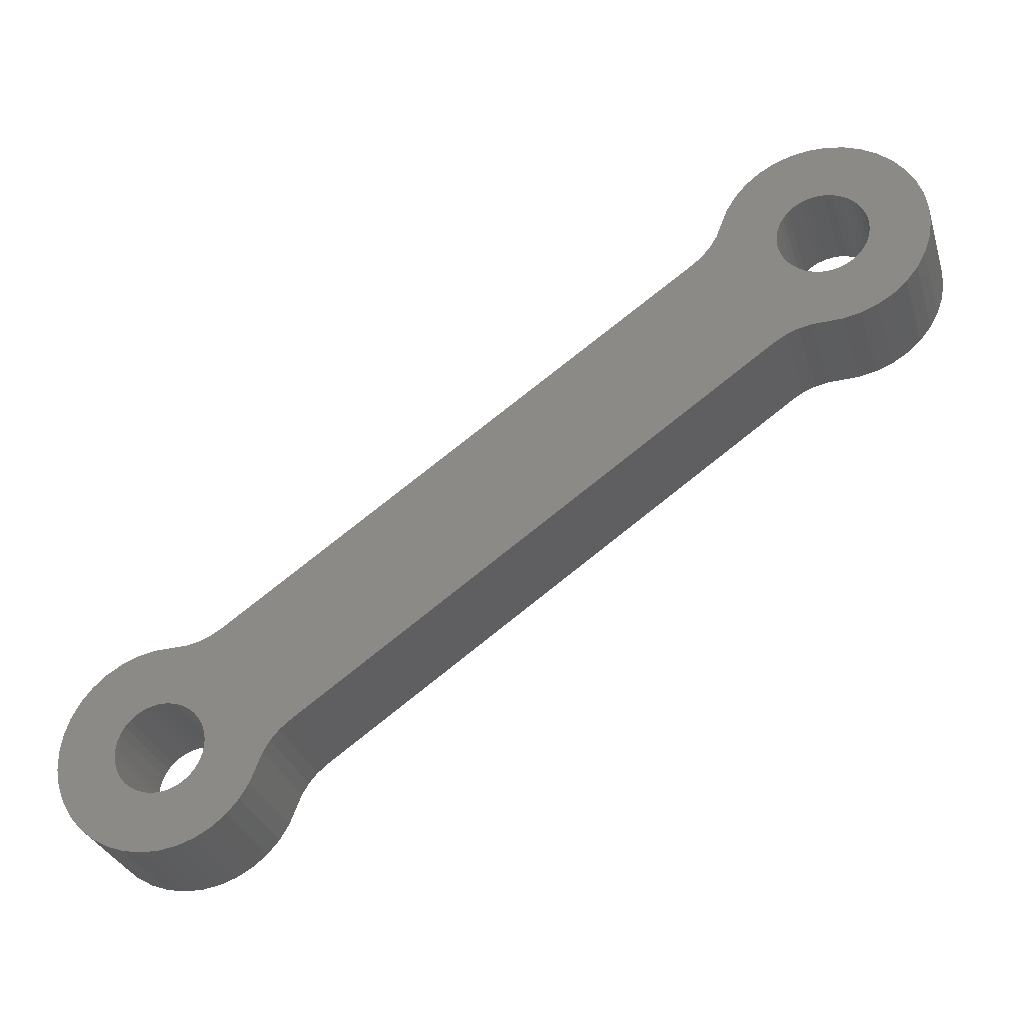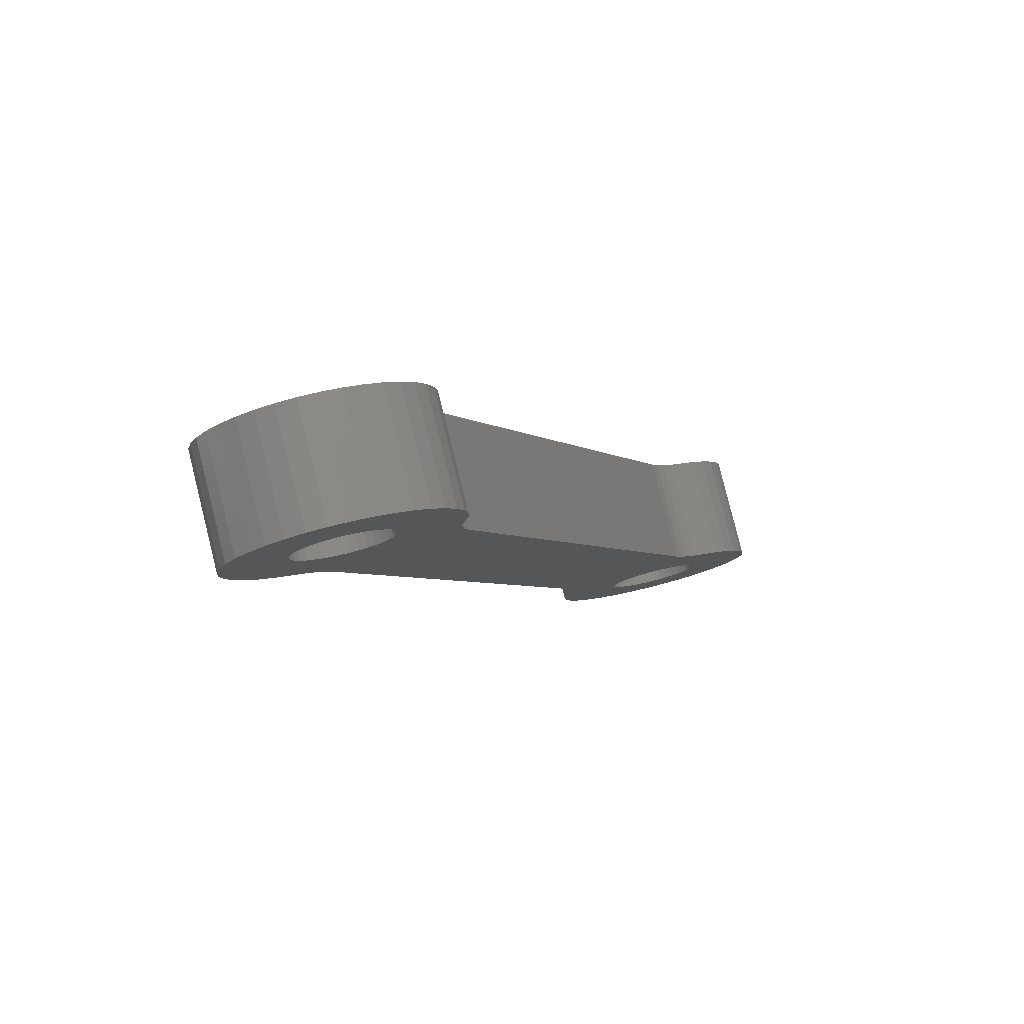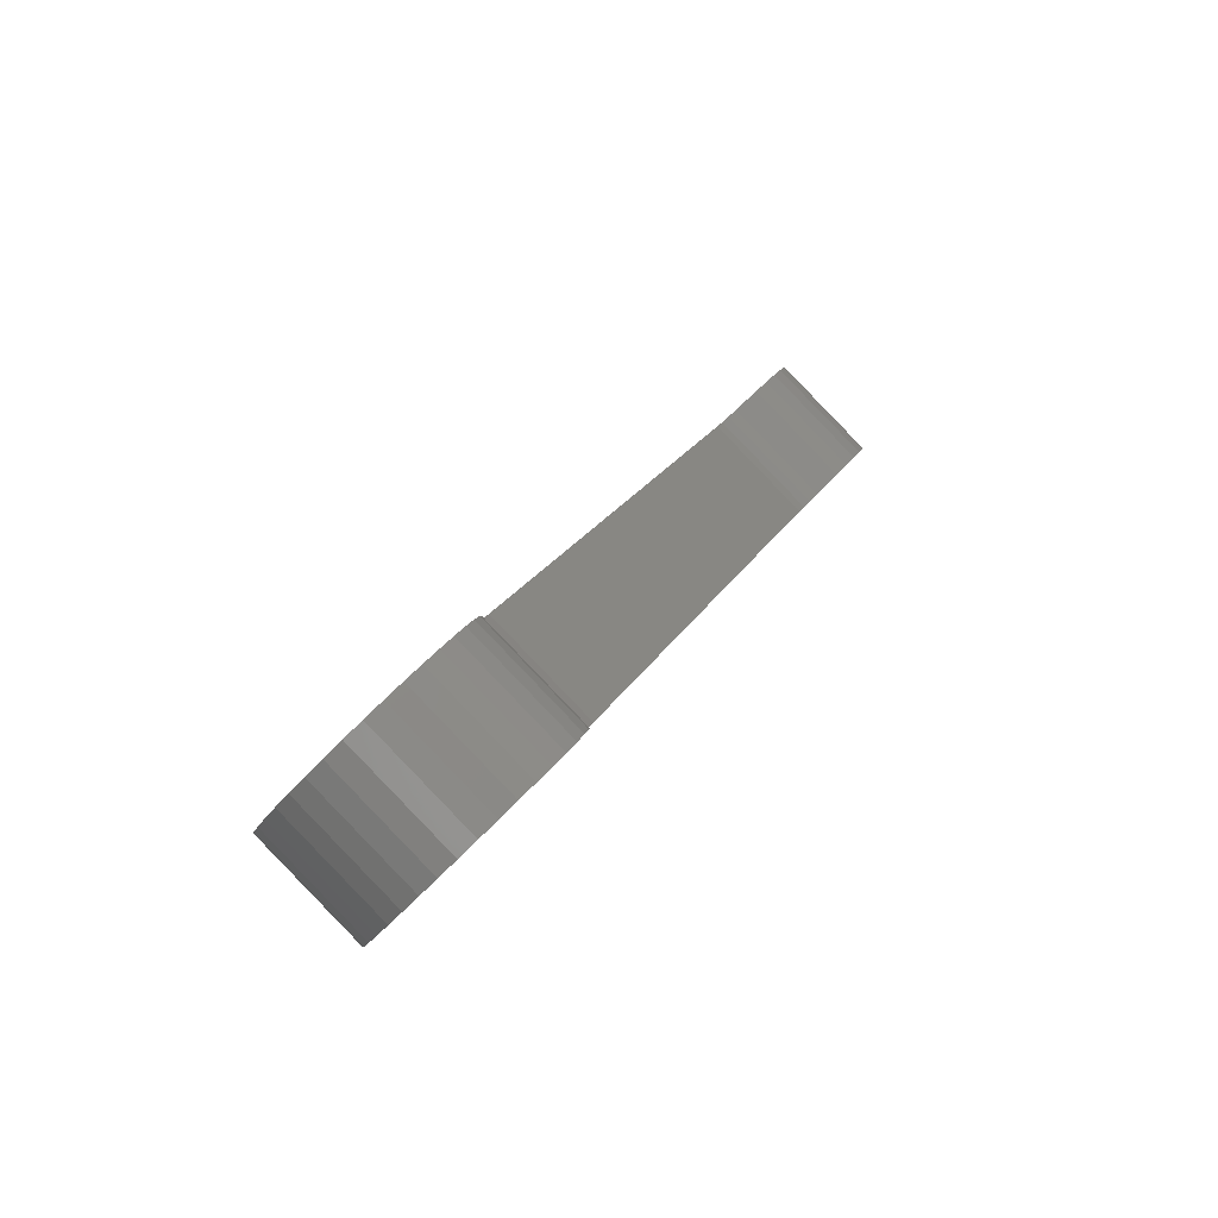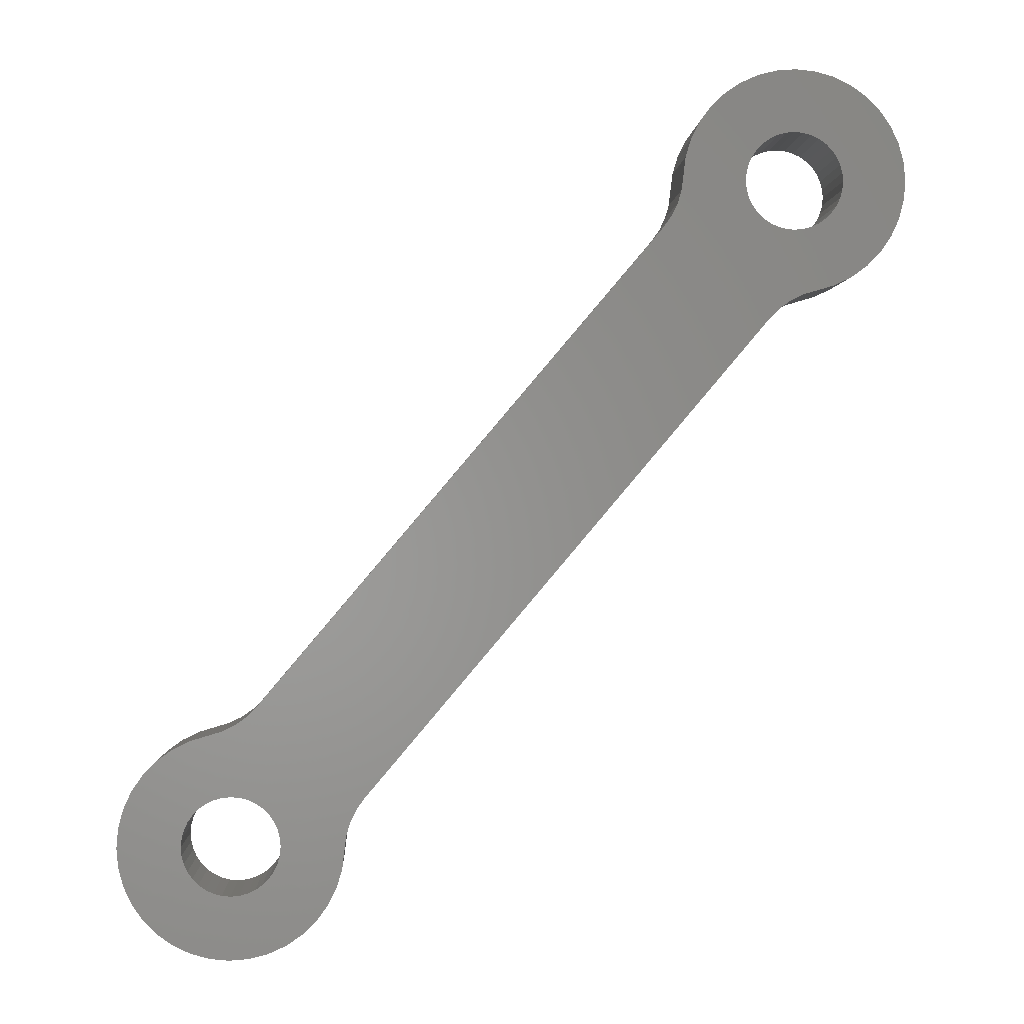
<metadata>
{"format":"stl","ext":"stl","renderer":"f3d","projection":"perspective","resolution":1024,"background":"white","views":[{"elev":60.9,"azim":-84.4,"up":"+Y"},{"elev":-16.7,"azim":-115.8,"up":"+Y"},{"elev":66.9,"azim":134.4,"up":"+Z"},{"elev":15.2,"azim":-2.4,"up":"+Z"}]}
</metadata>
<code>
# stl→obj: 284 verts, 572 faces
v 82.71 406.2 242
v 82.75 402.4 243.1
v 82.66 402.2 242.5
v 82.62 406 241.4
v 82.45 402 241.8
v 82.41 405.9 240.7
v 82.14 401.8 241.3
v 82.1 405.7 240.2
v 81.72 401.7 240.7
v 81.68 405.5 239.6
v 81.22 401.6 240.3
v 81.18 405.4 239.2
v 80.64 401.5 239.9
v 80.6 405.3 238.8
v 80.01 401.4 239.7
v 79.97 405.2 238.6
v 79.34 401.3 239.5
v 79.3 405.2 238.4
v 78.65 401.3 239.5
v 78.61 405.2 238.4
v 77.97 401.3 239.5
v 77.93 405.2 238.5
v 77.31 401.4 239.7
v 77.27 405.2 238.6
v 76.69 401.4 240
v 76.65 405.3 238.9
v 76.14 401.6 240.4
v 76.1 405.4 239.3
v 75.66 401.7 240.9
v 75.62 405.5 239.8
v 75.27 401.8 241.4
v 75.23 405.7 240.3
v 74.98 402 242
v 74.95 405.9 241
v 74.81 402.2 242.7
v 74.77 406 241.6
v 74.76 402.4 243.3
v 74.72 406.2 242.3
v 74.82 402.6 244
v 74.78 406.4 242.9
v 75 402.7 244.6
v 74.96 406.6 243.5
v 75.29 402.9 245.2
v 75.25 406.8 244.1
v 75.68 403.1 245.8
v 75.64 406.9 244.7
v 76.16 403.2 246.3
v 76.12 407.1 245.2
v 76.72 403.3 246.6
v 76.68 407.2 245.5
v 77.34 403.4 246.9
v 77.3 407.3 245.8
v 78 403.5 247.1
v 77.96 407.3 246
v 79.7 403.7 248
v 94.34 408.5 264.2
v 79.66 407.6 246.9
v 94.3 412.3 263.1
v 95.03 412.8 264.9
v 95.07 409 266
v 95.16 409.2 266.6
v 95.12 413 265.6
v 95.36 409.4 267.3
v 95.33 413.2 266.2
v 95.68 409.5 267.9
v 95.64 413.4 266.8
v 96.1 409.7 268.4
v 96.06 413.5 267.3
v 96.6 409.8 268.8
v 96.56 413.7 267.7
v 97.18 409.9 269.2
v 97.14 413.8 268.1
v 97.81 410 269.5
v 97.77 413.8 268.4
v 98.48 410 269.6
v 98.44 413.9 268.5
v 99.16 410.1 269.6
v 99.13 413.9 268.6
v 99.85 410.1 269.6
v 99.81 413.9 268.5
v 100.5 410 269.4
v 100.5 413.9 268.3
v 101.1 409.9 269.1
v 101.1 413.8 268
v 101.7 409.8 268.7
v 101.6 413.7 267.6
v 102.2 409.7 268.2
v 102.1 413.5 267.1
v 102.5 409.5 267.7
v 102.5 413.4 266.6
v 102.8 409.4 267.1
v 102.8 413.2 266
v 103 409.2 266.4
v 103 413 265.3
v 103.1 409 265.8
v 103 412.9 264.7
v 103 408.8 265.1
v 103 412.7 264
v 102.8 408.6 264.5
v 102.8 412.5 263.4
v 102.5 408.5 263.9
v 102.5 412.3 262.8
v 102.1 408.3 263.3
v 102.1 412.2 262.2
v 101.7 408.2 262.9
v 101.6 412 261.8
v 101.1 408.1 262.5
v 101.1 411.9 261.4
v 100.5 408 262.2
v 100.4 411.8 261.1
v 99.81 407.9 262
v 99.78 411.8 260.9
v 97.7 413.1 265.8
v 97.74 409.3 266.9
v 97.52 413.1 265.6
v 97.56 409.2 266.7
v 97.39 413 265.3
v 97.43 409.1 266.4
v 97.3 412.9 265
v 97.34 409 266.1
v 97.27 412.8 264.7
v 97.31 409 265.8
v 97.29 412.7 264.4
v 97.33 408.9 265.5
v 97.37 412.7 264.2
v 97.41 408.8 265.3
v 97.49 412.6 263.9
v 97.53 408.7 265
v 97.66 412.5 263.6
v 97.7 408.7 264.7
v 97.88 412.5 263.4
v 97.91 408.6 264.5
v 98.12 412.4 263.3
v 98.16 408.6 264.4
v 98.4 412.4 263.1
v 98.44 408.5 264.2
v 98.69 412.4 263.1
v 98.73 408.5 264.1
v 98.99 412.3 263
v 99.03 408.5 264.1
v 99.3 412.4 263
v 99.34 408.5 264.1
v 99.59 412.4 263.1
v 99.63 408.5 264.2
v 99.87 412.4 263.2
v 99.91 408.6 264.3
v 100.1 412.5 263.4
v 100.2 408.6 264.5
v 100.3 412.5 263.6
v 100.4 408.7 264.7
v 100.5 412.6 263.8
v 100.6 408.7 264.9
v 100.7 412.7 264.1
v 100.7 408.8 265.2
v 100.7 412.7 264.4
v 100.8 408.9 265.5
v 100.8 412.8 264.7
v 100.8 409 265.8
v 100.8 412.9 265
v 100.8 409.1 266.1
v 100.7 413 265.3
v 100.7 409.1 266.3
v 100.6 413.1 265.5
v 100.6 409.2 266.6
v 100.4 413.1 265.8
v 100.4 409.3 266.9
v 100.2 413.2 266
v 100.2 409.3 267.1
v 99.92 413.2 266.1
v 99.96 409.4 267.2
v 99.65 413.3 266.3
v 99.69 409.4 267.4
v 99.35 413.3 266.4
v 99.39 409.4 267.5
v 99.05 413.3 266.4
v 99.09 409.5 267.5
v 98.75 413.3 266.4
v 98.78 409.4 267.5
v 98.45 413.3 266.3
v 98.49 409.4 267.4
v 98.17 413.2 266.2
v 98.21 409.4 267.3
v 97.92 413.2 266
v 97.96 409.3 267.1
v 98.11 407.6 261.1
v 83.48 402.9 244.9
v 98.07 411.5 260
v 83.44 406.7 243.8
v 77.4 406.5 243.3
v 77.43 402.7 244.4
v 77.22 406.5 243.1
v 77.25 402.6 244.2
v 77.08 406.4 242.8
v 77.12 402.6 243.9
v 77 406.3 242.5
v 77.04 402.5 243.6
v 76.97 406.2 242.3
v 77.01 402.4 243.3
v 76.99 406.2 242
v 77.03 402.3 243.1
v 77.06 406.1 241.7
v 77.1 402.2 242.8
v 77.19 406 241.4
v 77.23 402.2 242.5
v 77.36 405.9 241.2
v 77.4 402.1 242.3
v 77.57 405.9 241
v 77.61 402 242
v 77.82 405.8 240.8
v 77.86 402 241.9
v 78.09 405.8 240.7
v 78.13 401.9 241.7
v 78.39 405.8 240.6
v 78.42 401.9 241.7
v 78.69 405.8 240.5
v 78.73 401.9 241.6
v 78.99 405.8 240.6
v 79.03 401.9 241.7
v 79.29 405.8 240.6
v 79.33 402 241.7
v 79.57 405.8 240.8
v 79.61 402 241.8
v 79.82 405.9 240.9
v 79.86 402 242
v 80.04 405.9 241.1
v 80.08 402.1 242.2
v 80.22 406 241.4
v 80.26 402.2 242.4
v 80.35 406.1 241.6
v 80.39 402.2 242.7
v 80.44 406.2 241.9
v 80.47 402.3 243
v 80.47 406.3 242.2
v 80.51 402.4 243.3
v 80.45 406.3 242.5
v 80.48 402.5 243.6
v 80.37 406.4 242.8
v 80.41 402.6 243.9
v 80.25 406.5 243
v 80.28 402.6 244.1
v 80.08 406.6 243.3
v 80.11 402.7 244.4
v 79.86 406.6 243.5
v 79.9 402.8 244.6
v 79.62 406.7 243.7
v 79.65 402.8 244.8
v 79.34 406.7 243.8
v 79.38 402.9 244.9
v 79.05 406.7 243.9
v 79.09 402.9 245
v 78.75 406.7 243.9
v 78.78 402.9 245
v 78.44 406.7 243.9
v 78.48 402.9 245
v 78.15 406.7 243.8
v 78.18 402.8 244.9
v 77.87 406.7 243.7
v 77.91 402.8 244.8
v 77.61 406.6 243.5
v 77.65 402.8 244.6
v 83.15 406.6 243.4
v 98.84 411.7 260.6
v 98.43 411.6 260.3
v 78.9 407.4 246.3
v 82.92 406.5 243
v 82.78 406.4 242.5
v 78.44 407.4 246.1
v 94.59 412.4 263.5
v 94.82 412.6 264
v 94.96 412.7 264.4
v 79.31 407.5 246.6
v 99.3 411.7 260.8
v 79.35 403.6 247.7
v 82.96 402.7 244.1
v 78.93 403.6 247.4
v 78.48 403.5 247.2
v 82.82 402.5 243.6
v 94.85 408.7 265.1
v 94.63 408.6 264.6
v 98.47 407.7 261.4
v 98.88 407.8 261.7
v 99.33 407.9 261.9
v 83.19 402.8 244.5
v 95 408.9 265.5
f 1 2 3
f 1 3 4
f 4 3 5
f 4 5 6
f 6 5 7
f 6 7 8
f 8 7 9
f 8 9 10
f 10 9 11
f 10 11 12
f 12 11 13
f 12 13 14
f 14 13 15
f 14 15 16
f 16 15 17
f 16 17 18
f 18 17 19
f 18 19 20
f 20 19 21
f 20 21 22
f 22 21 23
f 22 23 24
f 24 23 25
f 24 25 26
f 26 25 27
f 26 27 28
f 28 27 29
f 28 29 30
f 30 29 31
f 30 31 32
f 32 31 33
f 32 33 34
f 34 33 35
f 34 35 36
f 36 35 37
f 36 37 38
f 38 37 39
f 38 39 40
f 40 39 41
f 40 41 42
f 42 41 43
f 42 43 44
f 44 43 45
f 44 45 46
f 46 45 47
f 46 47 48
f 48 47 49
f 48 49 50
f 50 49 51
f 50 51 52
f 52 51 53
f 52 53 54
f 55 56 57
f 57 56 58
f 59 60 61
f 59 61 62
f 62 61 63
f 62 63 64
f 64 63 65
f 64 65 66
f 66 65 67
f 66 67 68
f 68 67 69
f 68 69 70
f 70 69 71
f 70 71 72
f 72 71 73
f 72 73 74
f 74 73 75
f 74 75 76
f 76 75 77
f 76 77 78
f 78 77 79
f 78 79 80
f 80 79 81
f 80 81 82
f 82 81 83
f 82 83 84
f 84 83 85
f 84 85 86
f 86 85 87
f 86 87 88
f 88 87 89
f 88 89 90
f 90 89 91
f 90 91 92
f 92 91 93
f 92 93 94
f 94 93 95
f 94 95 96
f 96 95 97
f 96 97 98
f 98 97 99
f 98 99 100
f 100 99 101
f 100 101 102
f 102 101 103
f 102 103 104
f 104 103 105
f 104 105 106
f 106 105 107
f 106 107 108
f 108 107 109
f 108 109 110
f 110 109 111
f 110 111 112
f 113 114 115
f 115 114 116
f 115 116 117
f 117 116 118
f 117 118 119
f 119 118 120
f 119 120 121
f 121 120 122
f 121 122 123
f 123 122 124
f 123 124 125
f 125 124 126
f 125 126 127
f 127 126 128
f 127 128 129
f 129 128 130
f 129 130 131
f 131 130 132
f 131 132 133
f 133 132 134
f 133 134 135
f 135 134 136
f 135 136 137
f 137 136 138
f 137 138 139
f 139 138 140
f 139 140 141
f 141 140 142
f 141 142 143
f 143 142 144
f 143 144 145
f 145 144 146
f 145 146 147
f 147 146 148
f 147 148 149
f 149 148 150
f 149 150 151
f 151 150 152
f 151 152 153
f 153 152 154
f 153 154 155
f 155 154 156
f 155 156 157
f 157 156 158
f 157 158 159
f 159 158 160
f 159 160 161
f 161 160 162
f 161 162 163
f 163 162 164
f 163 164 165
f 165 164 166
f 165 166 167
f 167 166 168
f 167 168 169
f 169 168 170
f 169 170 171
f 171 170 172
f 171 172 173
f 173 172 174
f 173 174 175
f 175 174 176
f 175 176 177
f 177 176 178
f 177 178 179
f 179 178 180
f 179 180 181
f 181 180 182
f 181 182 183
f 183 182 184
f 183 184 113
f 113 184 114
f 185 186 187
f 187 186 188
f 189 190 191
f 191 190 192
f 191 192 193
f 193 192 194
f 193 194 195
f 195 194 196
f 195 196 197
f 197 196 198
f 197 198 199
f 199 198 200
f 199 200 201
f 201 200 202
f 201 202 203
f 203 202 204
f 203 204 205
f 205 204 206
f 205 206 207
f 207 206 208
f 207 208 209
f 209 208 210
f 209 210 211
f 211 210 212
f 211 212 213
f 213 212 214
f 213 214 215
f 215 214 216
f 215 216 217
f 217 216 218
f 217 218 219
f 219 218 220
f 219 220 221
f 221 220 222
f 221 222 223
f 223 222 224
f 223 224 225
f 225 224 226
f 225 226 227
f 227 226 228
f 227 228 229
f 229 228 230
f 229 230 231
f 231 230 232
f 231 232 233
f 233 232 234
f 233 234 235
f 235 234 236
f 235 236 237
f 237 236 238
f 237 238 239
f 239 238 240
f 239 240 241
f 241 240 242
f 241 242 243
f 243 242 244
f 243 244 245
f 245 244 246
f 245 246 247
f 247 246 248
f 247 248 249
f 249 248 250
f 249 250 251
f 251 250 252
f 251 252 253
f 253 252 254
f 253 254 255
f 255 254 256
f 255 256 257
f 257 256 258
f 257 258 259
f 259 258 260
f 259 260 189
f 189 260 190
f 235 237 261
f 117 119 243
f 243 119 121
f 121 123 243
f 243 123 125
f 243 125 127
f 137 139 262
f 133 135 187
f 187 135 137
f 187 137 263
f 263 137 262
f 127 129 243
f 243 129 131
f 243 131 241
f 241 131 133
f 241 133 239
f 239 133 187
f 239 187 237
f 237 187 188
f 237 188 261
f 249 251 264
f 261 265 235
f 235 265 266
f 235 266 233
f 233 266 1
f 233 1 231
f 231 1 4
f 231 4 229
f 229 4 6
f 229 6 227
f 227 6 8
f 227 8 225
f 225 8 10
f 225 10 223
f 223 10 12
f 223 12 221
f 221 12 14
f 221 14 219
f 219 14 16
f 219 16 217
f 217 16 18
f 217 18 215
f 215 18 20
f 215 20 213
f 213 20 22
f 213 22 211
f 211 22 24
f 211 24 209
f 209 24 26
f 209 26 207
f 207 26 28
f 207 28 205
f 205 28 30
f 205 30 203
f 203 30 32
f 203 32 201
f 201 32 34
f 201 34 199
f 199 34 36
f 199 36 197
f 197 36 38
f 197 38 195
f 195 38 40
f 195 40 193
f 193 40 42
f 193 42 191
f 191 42 44
f 191 44 189
f 189 44 46
f 189 46 259
f 259 46 48
f 259 48 257
f 257 48 50
f 257 50 255
f 255 50 52
f 255 52 253
f 253 52 54
f 253 54 251
f 251 54 267
f 251 267 264
f 58 113 243
f 243 113 115
f 243 115 117
f 58 268 113
f 113 268 269
f 113 269 270
f 264 271 249
f 249 271 57
f 249 57 247
f 247 57 58
f 247 58 245
f 245 58 243
f 270 59 113
f 113 59 62
f 113 62 64
f 64 66 113
f 113 66 68
f 113 68 183
f 183 68 70
f 183 70 181
f 181 70 72
f 181 72 179
f 179 72 74
f 179 74 177
f 177 74 76
f 177 76 175
f 175 76 78
f 175 78 173
f 173 78 80
f 173 80 171
f 171 80 82
f 171 82 169
f 169 82 84
f 169 84 167
f 167 84 86
f 167 86 165
f 165 86 88
f 165 88 163
f 163 88 90
f 163 90 161
f 161 90 92
f 161 92 159
f 159 92 94
f 159 94 157
f 157 94 96
f 157 96 155
f 155 96 98
f 155 98 153
f 153 98 100
f 153 100 151
f 151 100 102
f 151 102 149
f 149 102 104
f 149 104 147
f 147 104 106
f 147 106 145
f 145 106 108
f 145 108 143
f 143 108 110
f 143 110 141
f 141 110 112
f 141 112 139
f 139 112 272
f 139 272 262
f 144 142 244
f 144 244 146
f 142 140 244
f 244 140 138
f 244 138 136
f 252 250 273
f 238 236 274
f 273 275 252
f 252 275 276
f 252 276 254
f 254 276 53
f 254 53 256
f 256 53 51
f 256 51 258
f 258 51 49
f 258 49 260
f 260 49 47
f 260 47 190
f 190 47 45
f 190 45 192
f 192 45 43
f 192 43 194
f 194 43 41
f 194 41 196
f 196 41 39
f 196 39 198
f 198 39 37
f 198 37 200
f 200 37 35
f 200 35 202
f 202 35 33
f 202 33 204
f 204 33 31
f 204 31 206
f 206 31 29
f 206 29 208
f 208 29 27
f 208 27 210
f 210 27 25
f 210 25 212
f 212 25 23
f 212 23 214
f 214 23 21
f 214 21 216
f 216 21 19
f 216 19 218
f 218 19 17
f 218 17 220
f 220 17 15
f 220 15 222
f 222 15 13
f 222 13 224
f 224 13 11
f 224 11 226
f 226 11 9
f 226 9 228
f 228 9 7
f 228 7 230
f 230 7 5
f 230 5 232
f 232 5 3
f 232 3 234
f 234 3 2
f 234 2 236
f 236 2 277
f 236 277 274
f 126 124 278
f 130 128 56
f 56 128 126
f 56 126 279
f 279 126 278
f 185 150 244
f 244 150 148
f 244 148 146
f 185 280 150
f 150 280 281
f 150 281 282
f 136 134 244
f 244 134 132
f 244 132 246
f 246 132 130
f 246 130 248
f 248 130 56
f 248 56 250
f 250 56 55
f 250 55 273
f 274 283 238
f 238 283 186
f 238 186 240
f 240 186 185
f 240 185 242
f 242 185 244
f 282 111 150
f 150 111 109
f 150 109 107
f 107 105 150
f 150 105 103
f 150 103 152
f 152 103 101
f 152 101 154
f 154 101 99
f 154 99 156
f 156 99 97
f 156 97 158
f 158 97 95
f 158 95 160
f 160 95 93
f 160 93 162
f 162 93 91
f 162 91 164
f 164 91 89
f 164 89 166
f 166 89 87
f 166 87 168
f 168 87 85
f 168 85 170
f 170 85 83
f 170 83 172
f 172 83 81
f 172 81 174
f 174 81 79
f 174 79 176
f 176 79 77
f 176 77 178
f 178 77 75
f 178 75 180
f 180 75 73
f 180 73 182
f 182 73 71
f 182 71 184
f 184 71 69
f 184 69 114
f 114 69 67
f 114 67 116
f 116 67 65
f 116 65 118
f 118 65 63
f 118 63 120
f 120 63 61
f 120 61 122
f 122 61 60
f 122 60 124
f 124 60 284
f 124 284 278
f 112 111 272
f 272 111 282
f 272 282 262
f 262 282 281
f 262 281 263
f 263 281 280
f 263 280 187
f 187 280 185
f 188 186 261
f 261 186 283
f 261 283 265
f 265 283 274
f 265 274 266
f 266 274 277
f 266 277 1
f 1 277 2
f 54 53 267
f 267 53 276
f 267 276 264
f 264 276 275
f 264 275 271
f 271 275 273
f 271 273 57
f 57 273 55
f 58 56 268
f 268 56 279
f 268 279 269
f 269 279 278
f 269 278 270
f 270 278 284
f 270 284 59
f 59 284 60

</code>
